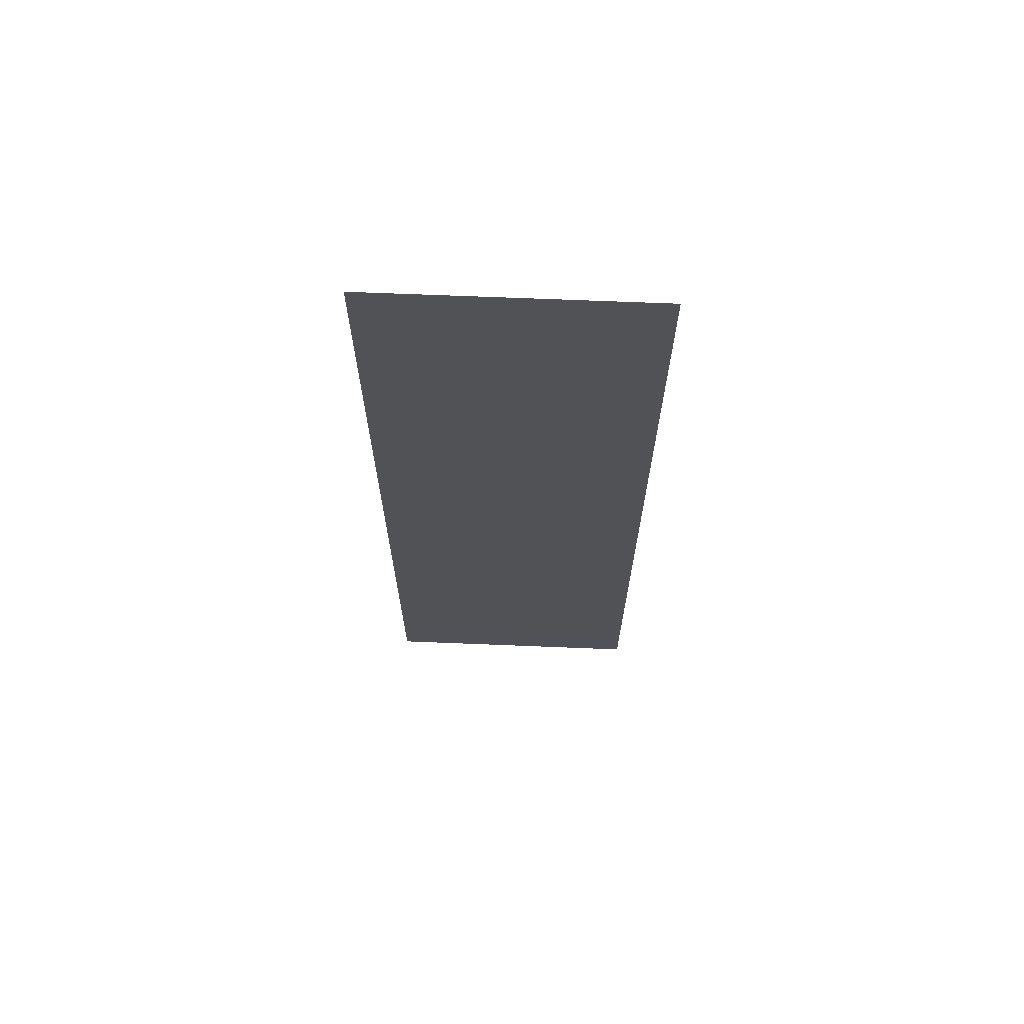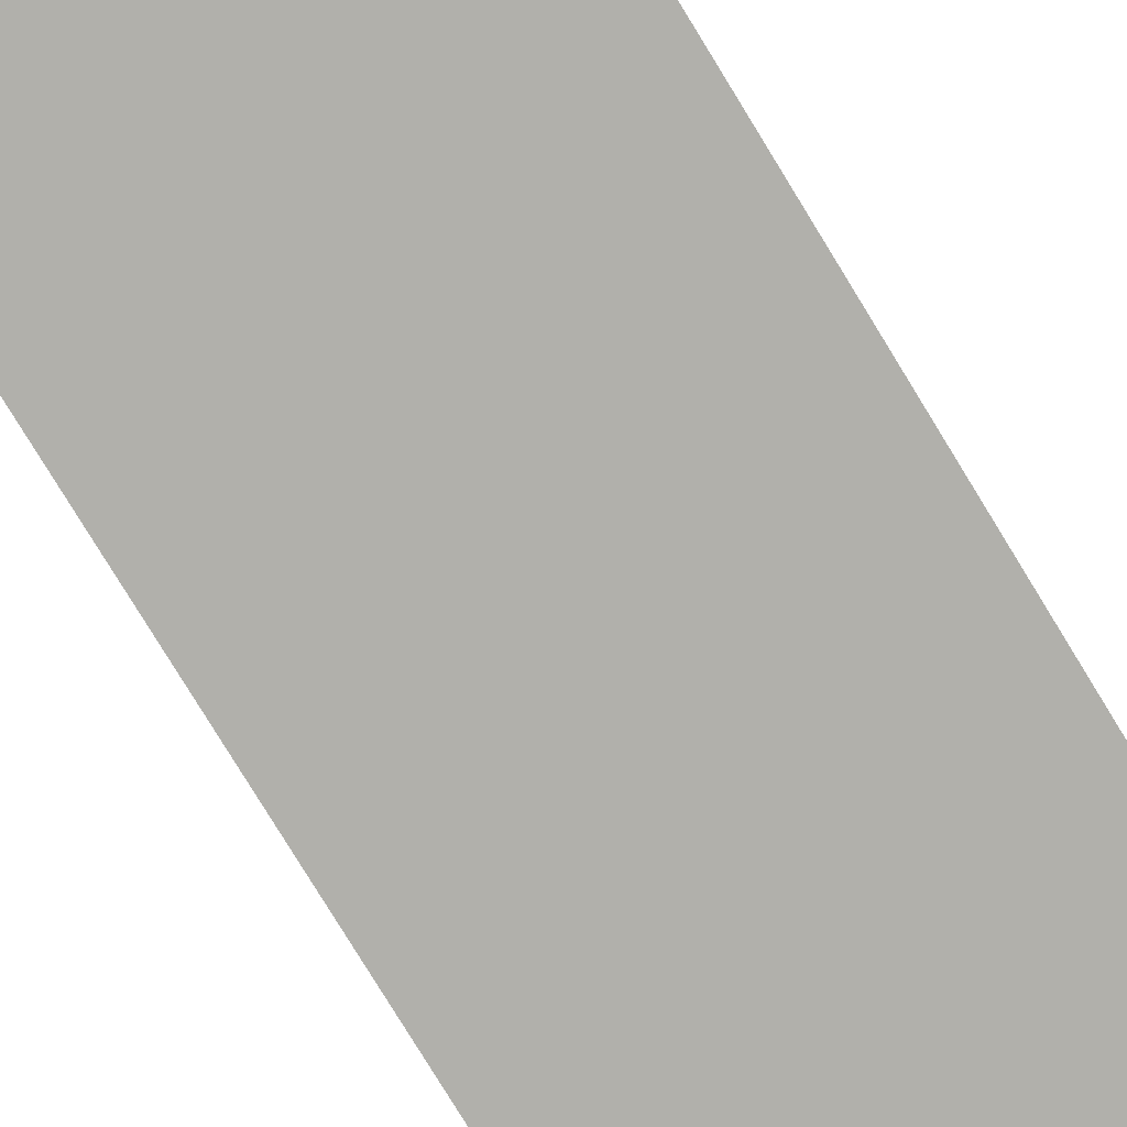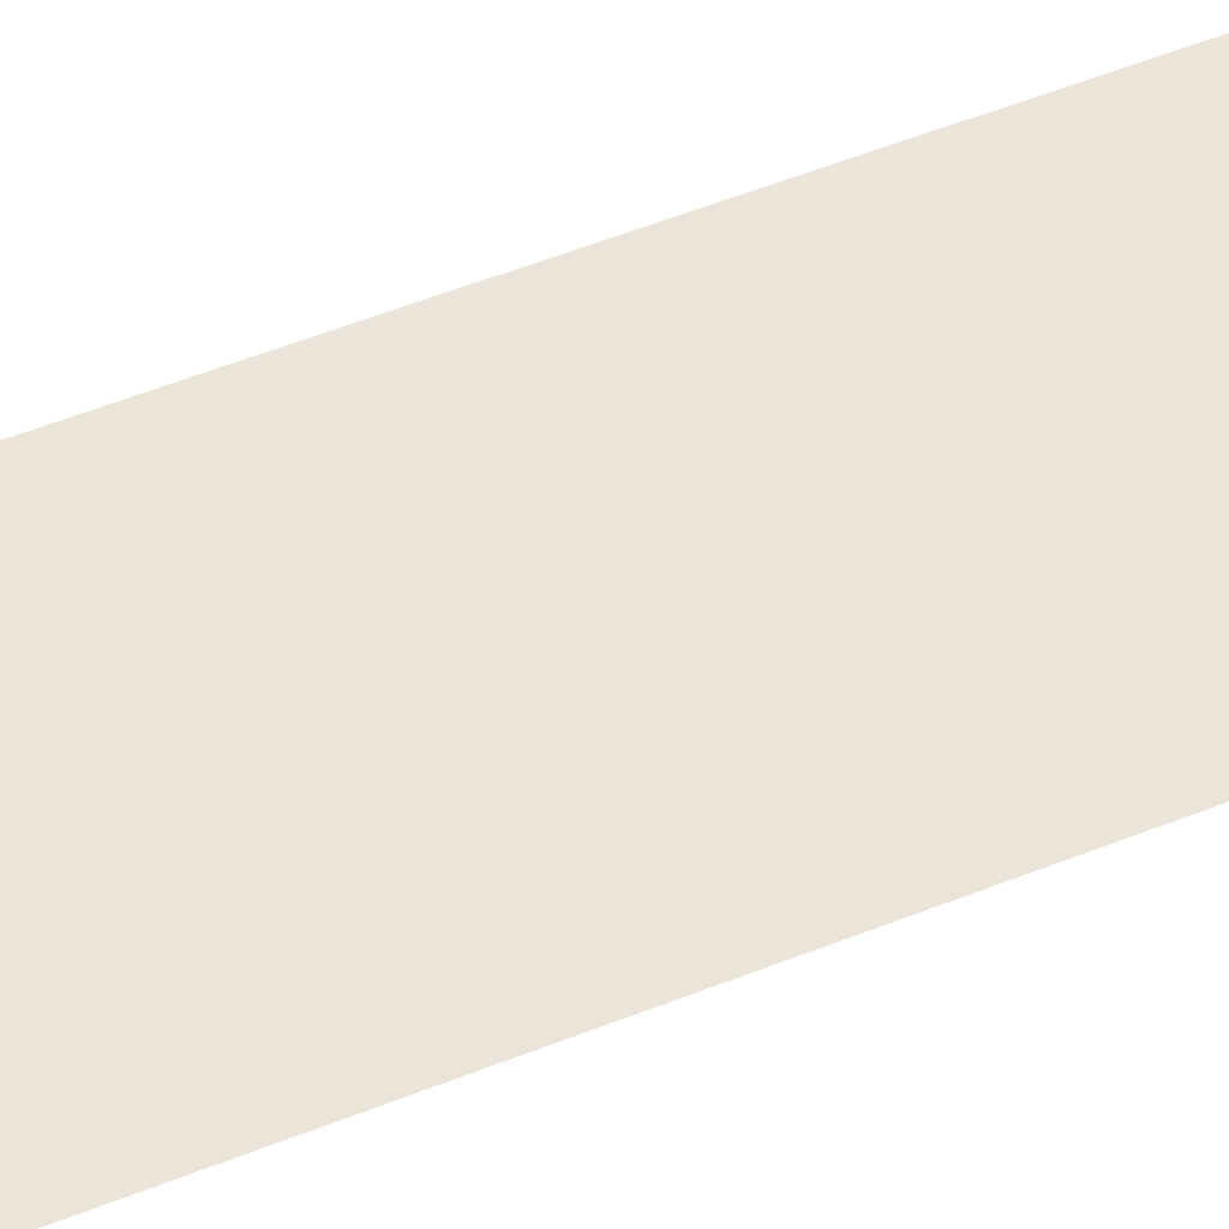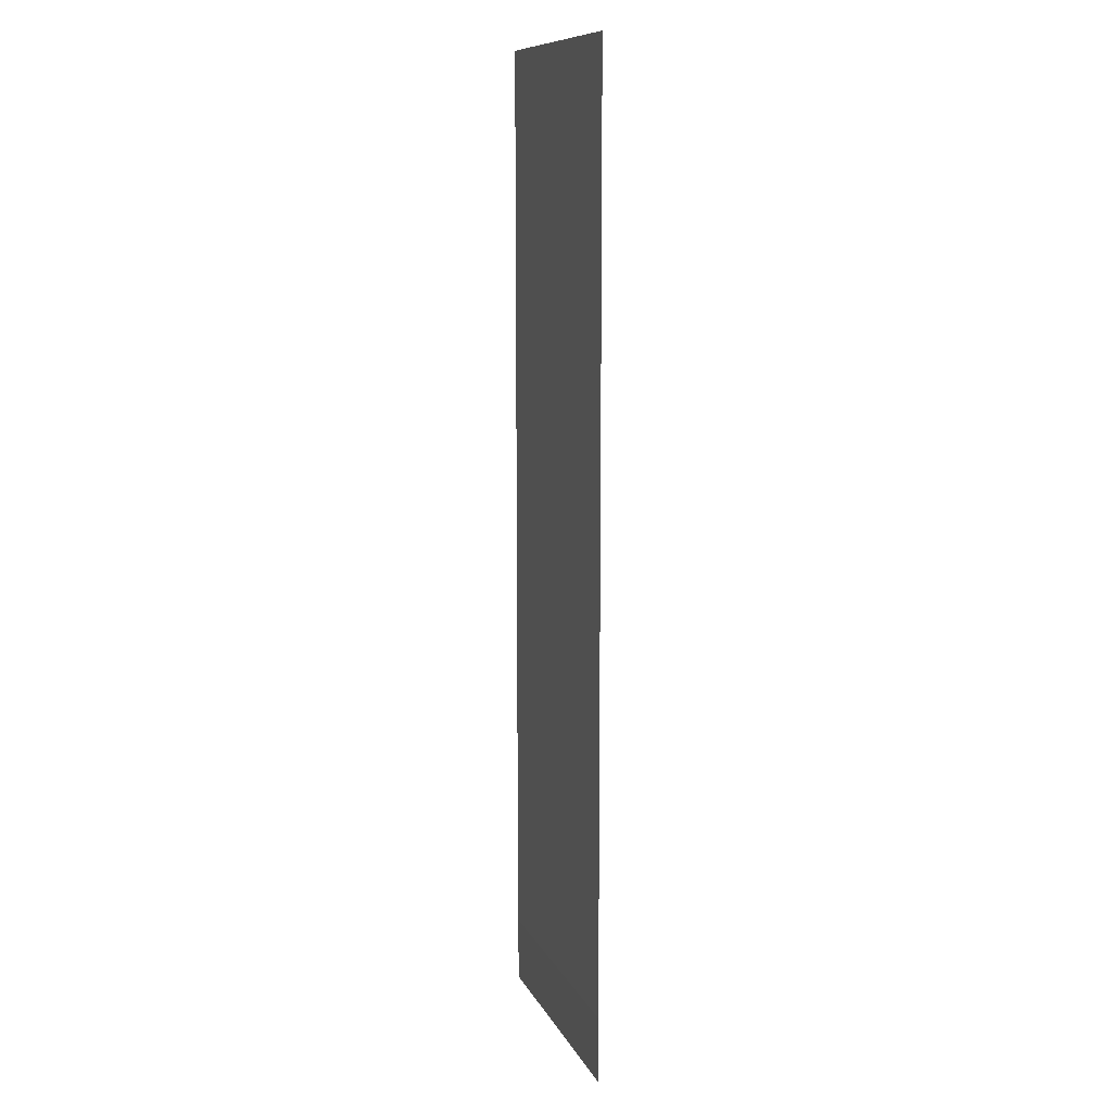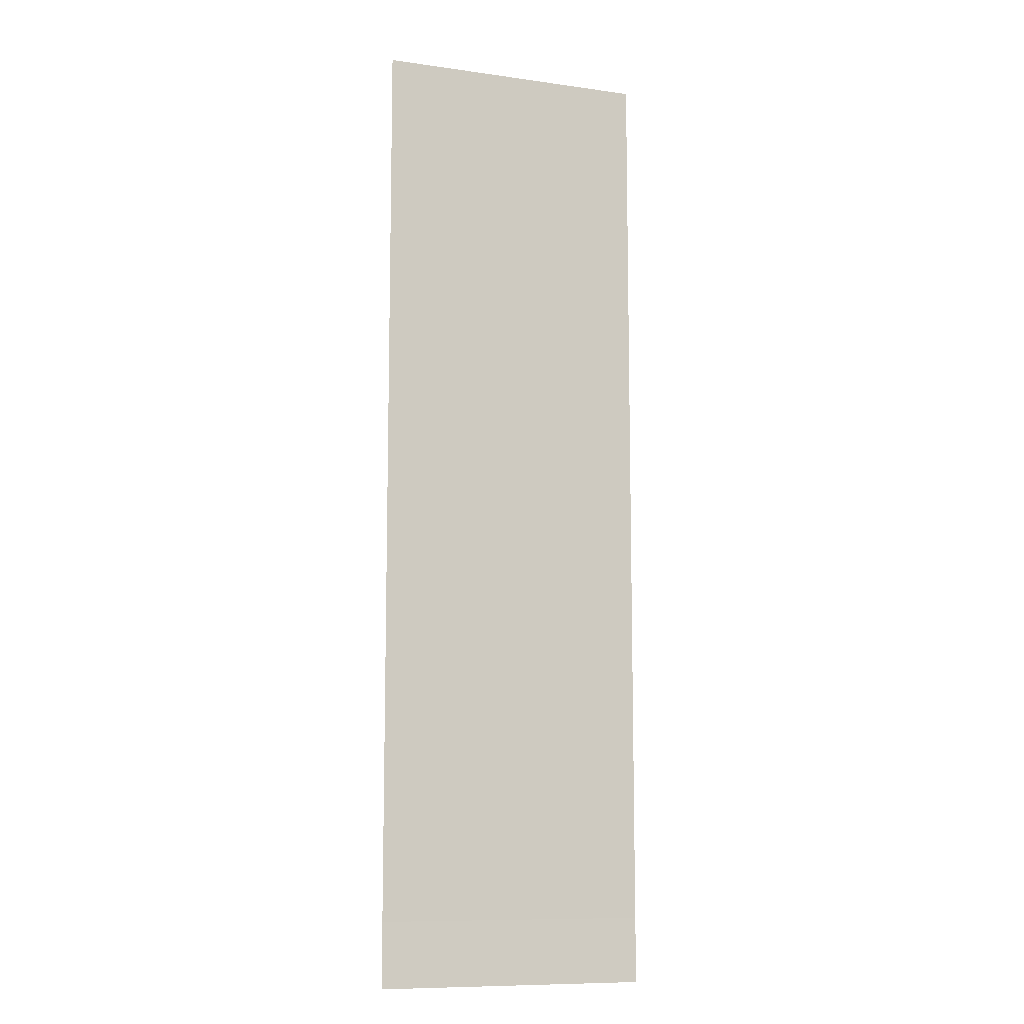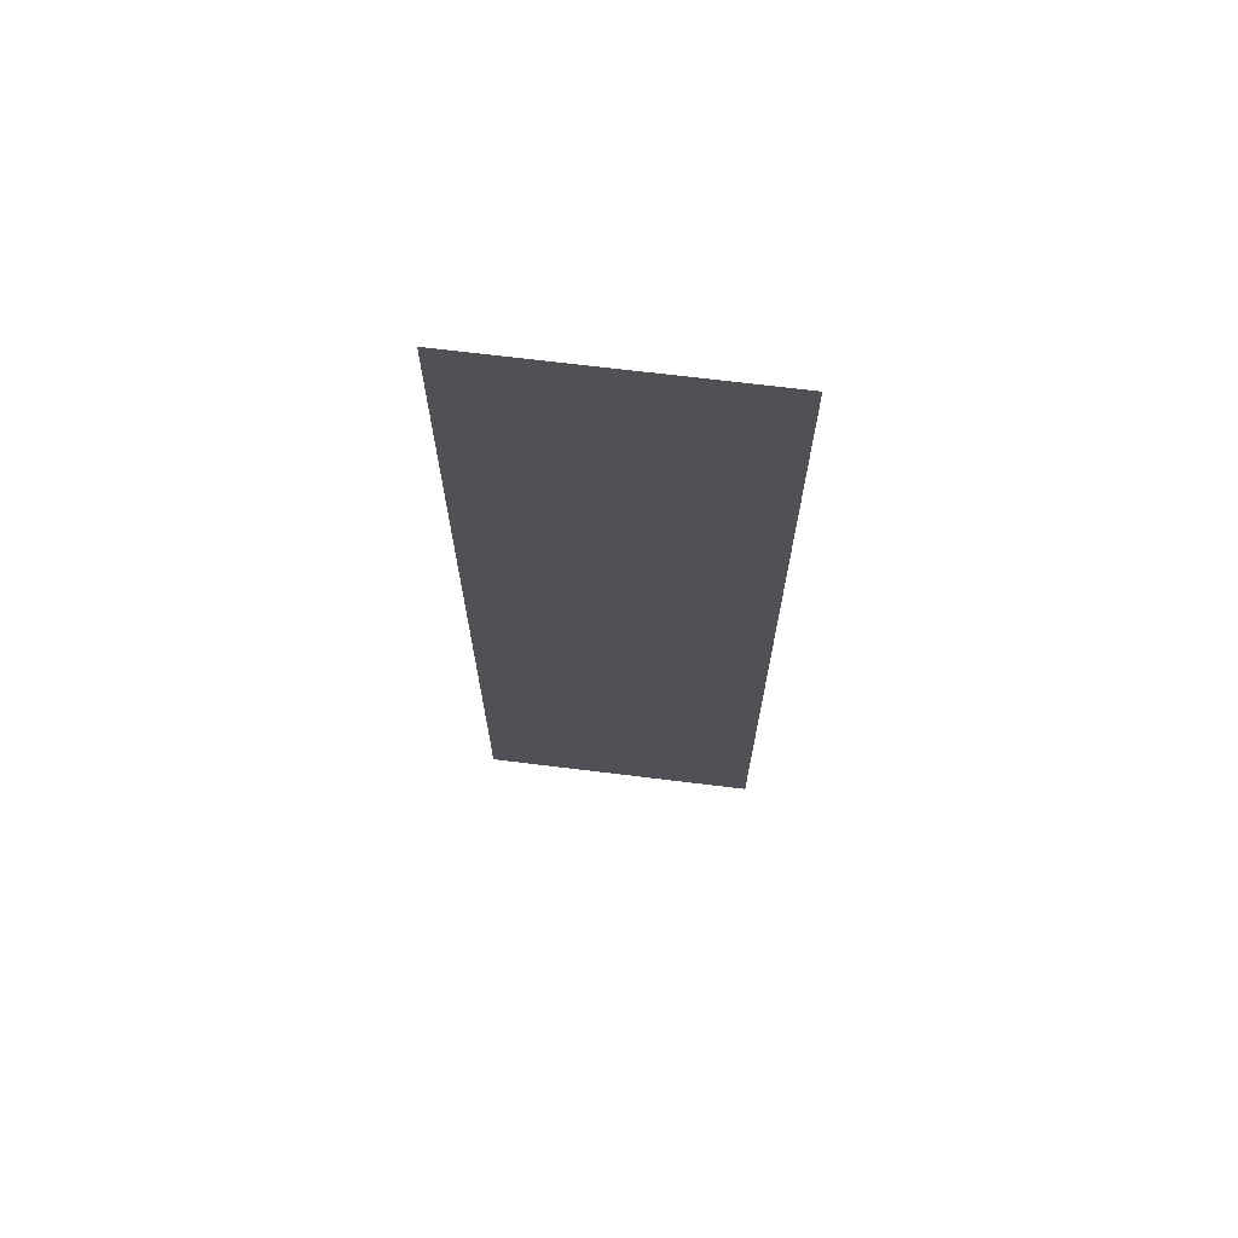
<metadata>
{"format":"obj","ext":"obj","renderer":"f3d","projection":"perspective","resolution":1024,"background":"white","views":[{"elev":69.1,"azim":-177.7,"up":"+Y"},{"elev":-78.5,"azim":-148.6,"up":"+Z"},{"elev":59.0,"azim":-111.9,"up":"+Z"},{"elev":10.4,"azim":72.8,"up":"+Y"},{"elev":-9.9,"azim":160.1,"up":"+Y"},{"elev":69.9,"azim":-173.0,"up":"+Y"}]}
</metadata>
<code>
o Plane
v 0 8 0.009674
v 4.5 6.931 0.009674
v 3 6.931 0.009674
v 3 8 0.009674
v 1.5 6.931 0.009674
v 0 6.931 0.009674
v 0 0.075 0.009674
v 1.5 6.781 0.009674
v 1.5 0.075 0.009674
v 4.5 0.075 0.009674
v 4.5 6.781 0.009674
v 3 0.075 0.009674
v 0 6.781 0.009674
v 1.5 8 0.009674
v 4.5 8 0.009674
v 3 6.781 0.009674
v 0 -0.075 0.009674
v 1.5 -0.075 0.009674
v 4.5 -0.075 0.009674
v 3 -0.075 0.009674
v 0 -6.781 0.009674
v 1.5 -6.781 0.009674
v 4.5 -6.781 0.009674
v 3 -6.781 0.009674
v 0 -8 0
v 1.5 -8 0
v 4.5 -8 0
v 3 -8 0
v 3 -6.931 0.009674
v 0 -6.931 0.009674
v 1.5 -6.931 0.009674
v 4.5 -6.931 0.009674
v 1.5 -3.478 0.009674
v 3 -3.478 0.009674
v 4.5 -3.478 0.009674
v 0 -3.478 0.009674
v 3 -3.378 0.009674
v 4.5 -3.378 0.009674
v 1.5 -3.378 0.009674
v 0 -3.378 0.009674
v 0 3.478 0.009674
v 1.5 3.478 0.009674
v 4.5 3.478 0.009674
v 3 3.478 0.009674
v 0 3.378 0.009674
v 4.5 3.378 0.009674
v 1.5 3.378 0.009674
v 3 3.378 0.009674
f 6 8 5
f 8 3 5
f 3 11 2
f 9 20 12
f 12 19 10
f 7 18 9
f 22 30 31
f 22 29 24
f 32 24 29
f 39 34 37
f 42 48 44
f 6 13 8
f 8 16 3
f 3 16 11
f 9 18 20
f 12 20 19
f 7 17 18
f 22 21 30
f 22 31 29
f 32 23 24
f 39 33 34
f 42 47 48
f 45 9 47
f 48 9 12
f 48 10 46
f 1 5 14
f 5 4 14
f 3 15 4
f 33 24 34
f 34 23 35
f 36 22 33
f 26 29 31
f 31 25 26
f 27 29 28
f 40 33 39
f 37 35 38
f 18 37 20
f 20 38 19
f 17 39 18
f 16 43 11
f 16 42 44
f 41 8 13
f 44 46 43
f 45 42 41
f 45 7 9
f 48 47 9
f 48 12 10
f 1 6 5
f 5 3 4
f 3 2 15
f 33 22 24
f 34 24 23
f 36 21 22
f 26 28 29
f 31 30 25
f 27 32 29
f 40 36 33
f 37 34 35
f 18 39 37
f 20 37 38
f 17 40 39
f 16 44 43
f 16 8 42
f 41 42 8
f 44 48 46
f 45 47 42

</code>
